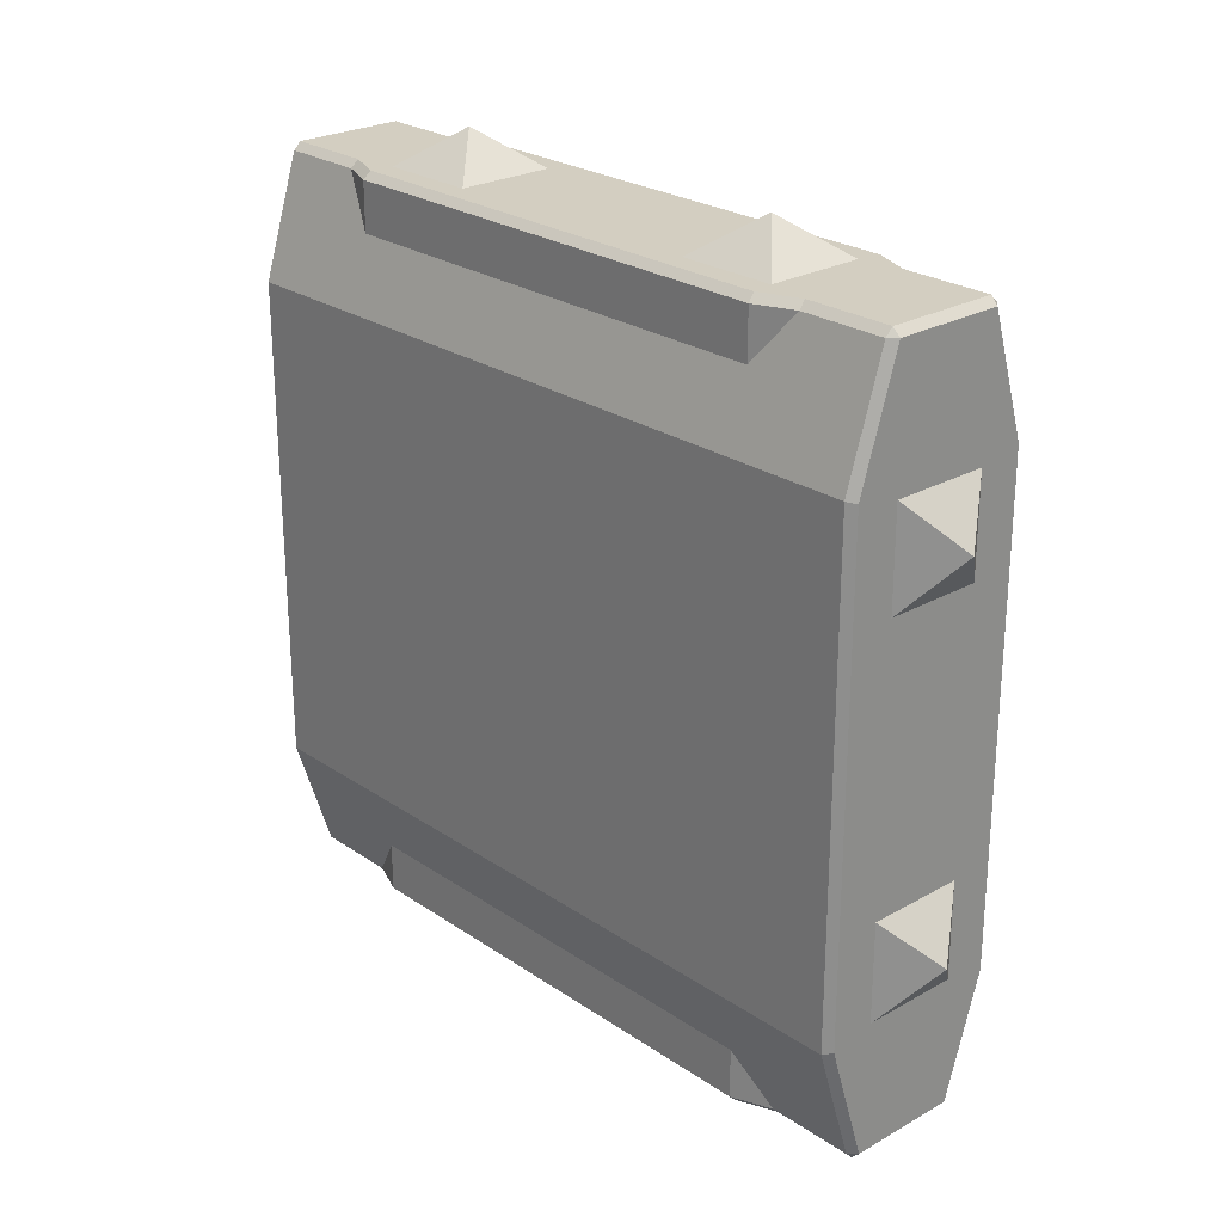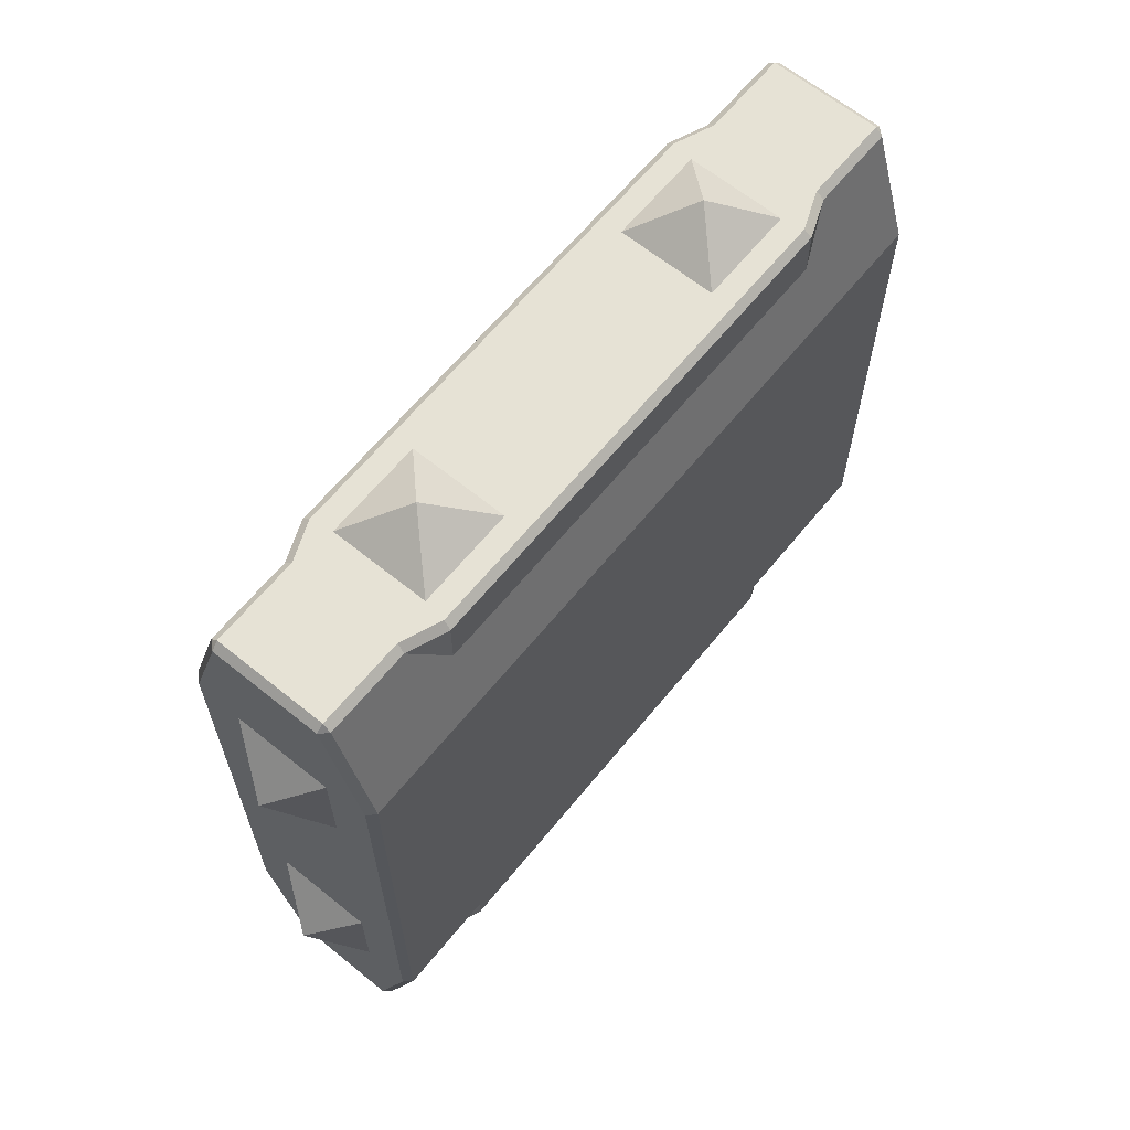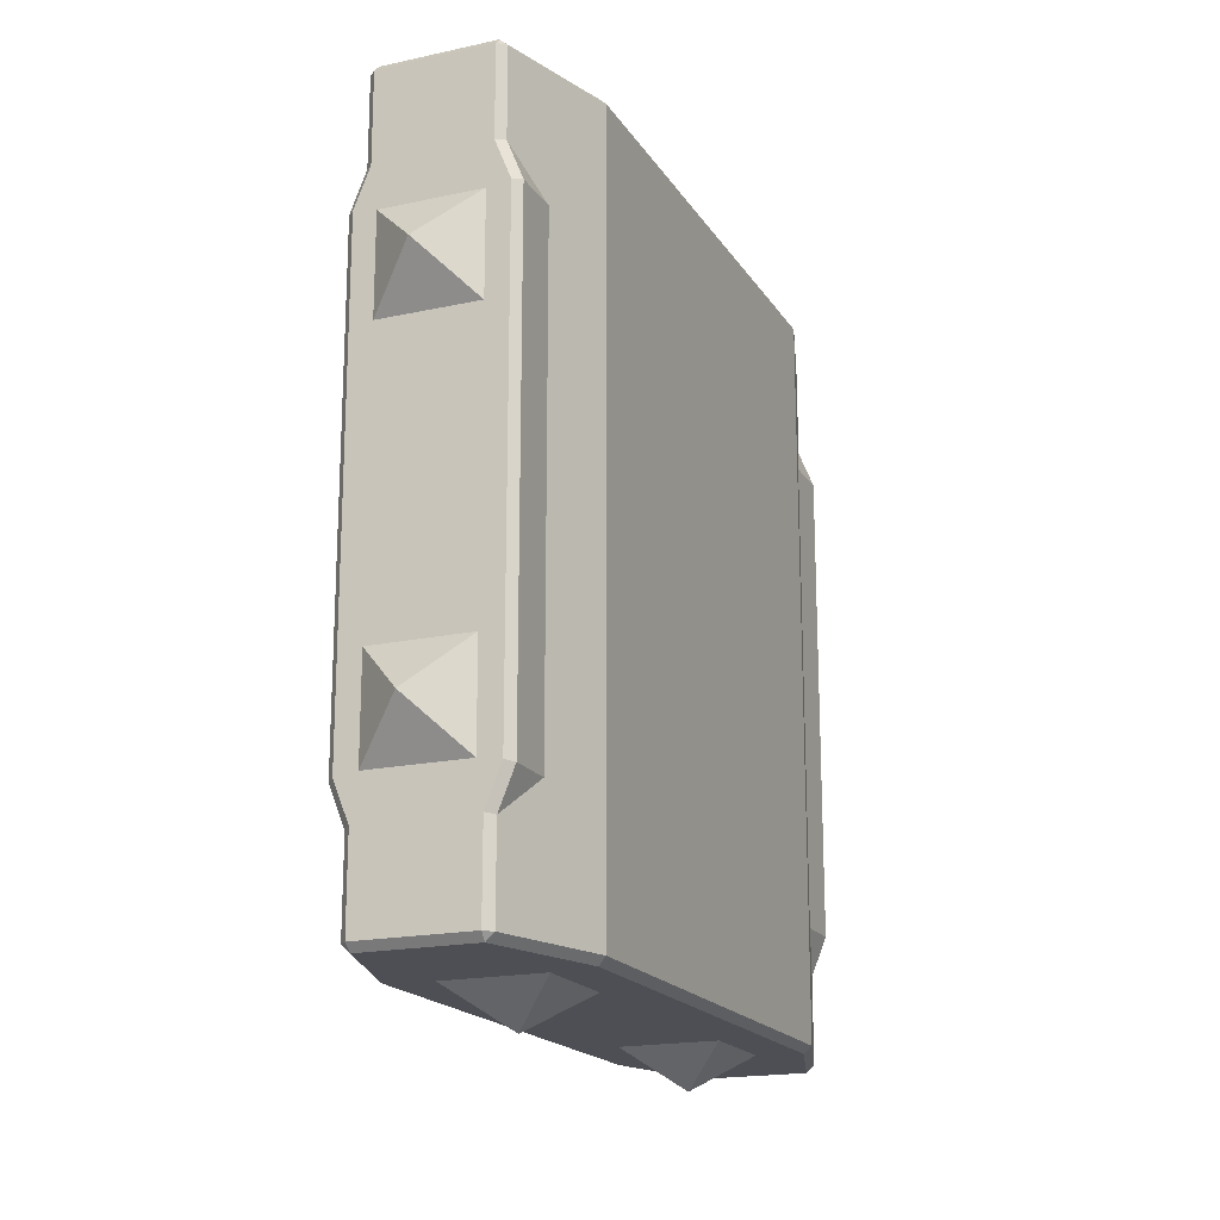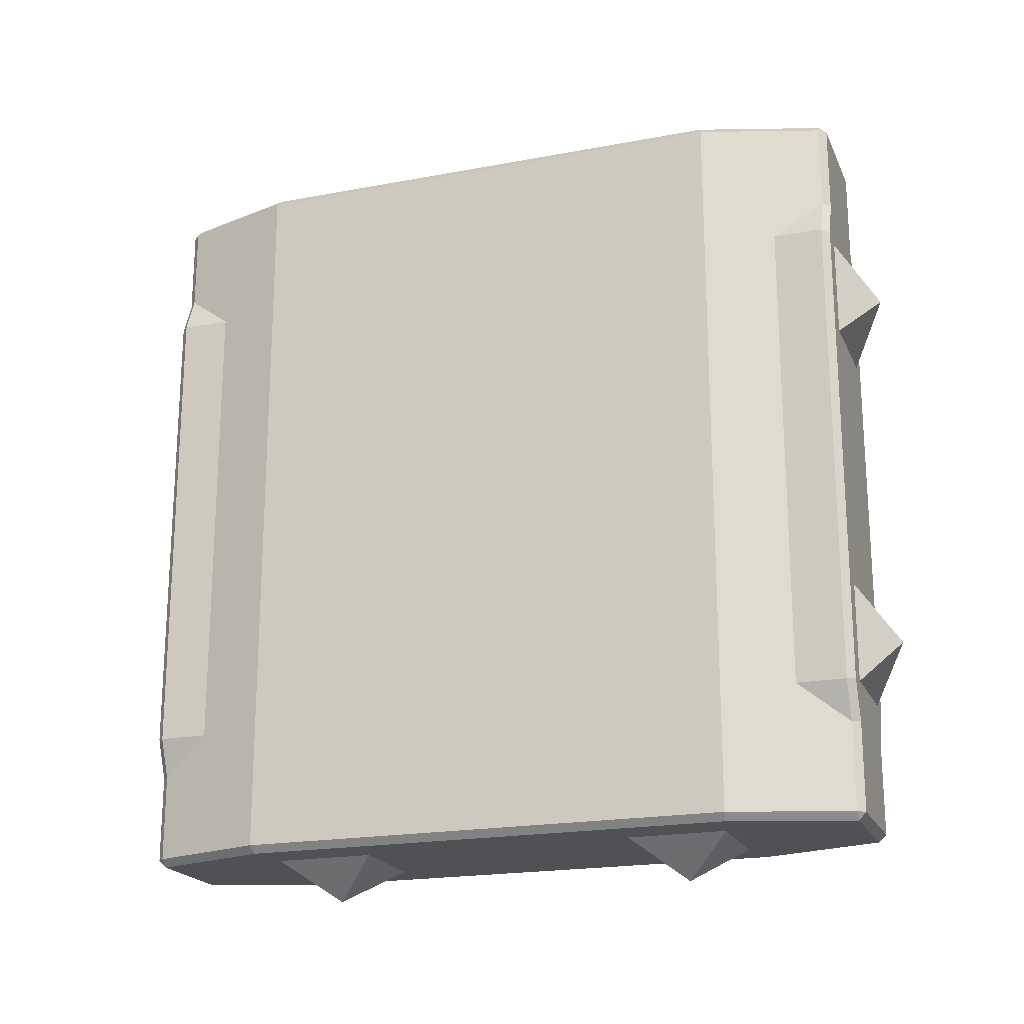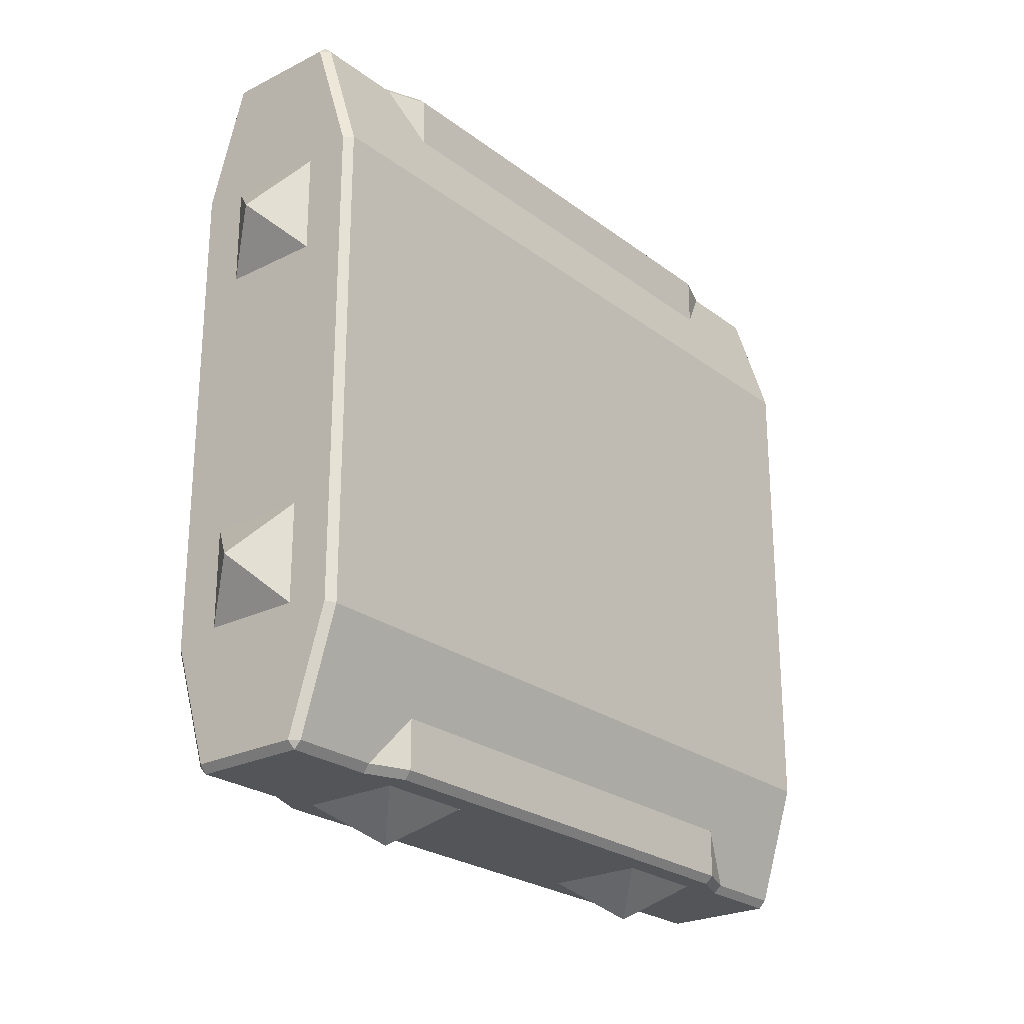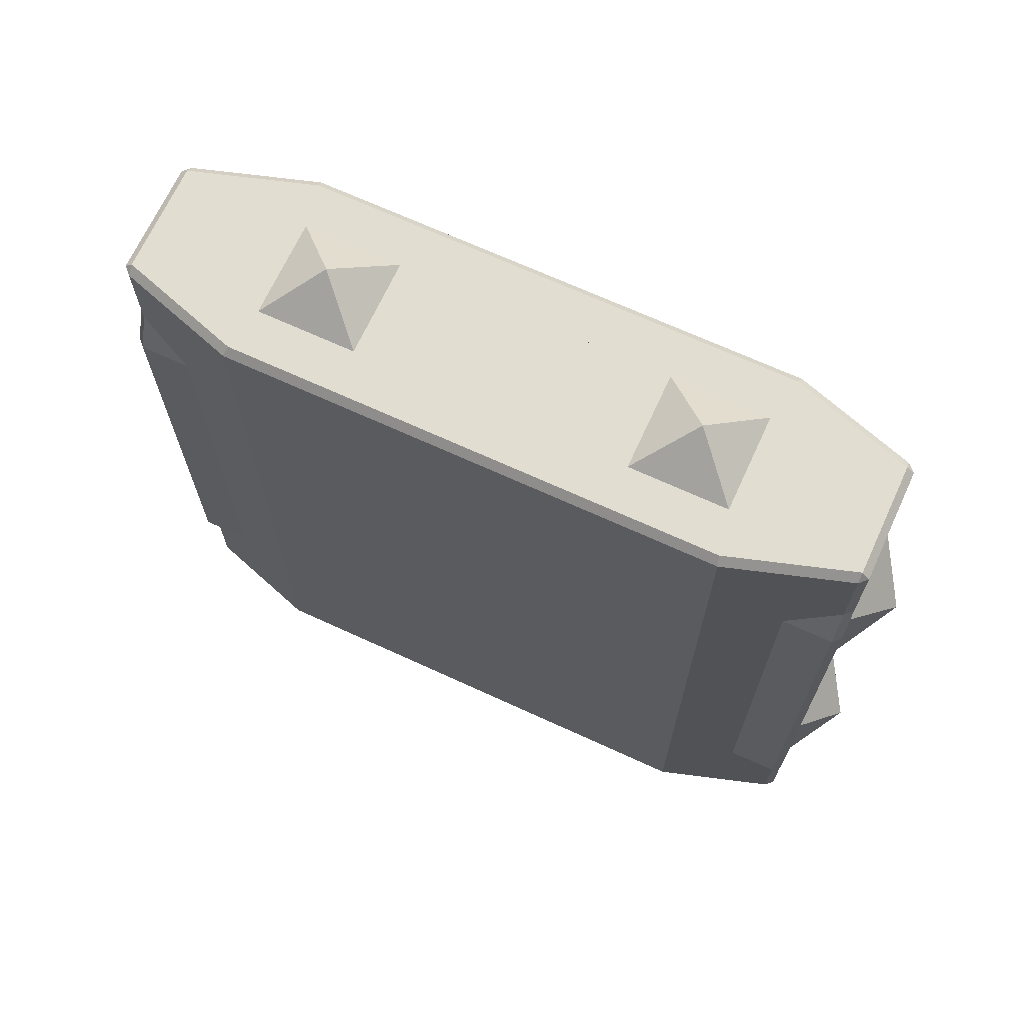
<metadata>
{"format":"obj","ext":"obj","renderer":"f3d","projection":"perspective","resolution":1024,"background":"white","views":[{"elev":24.9,"azim":137.5,"up":"+Z"},{"elev":64.0,"azim":39.2,"up":"+Z"},{"elev":-18.4,"azim":22.8,"up":"+Y"},{"elev":-20.2,"azim":109.0,"up":"+Y"},{"elev":-24.6,"azim":39.5,"up":"+Z"},{"elev":68.7,"azim":114.7,"up":"+Y"}]}
</metadata>
<code>
o HE_Wall_Section
v -0.17 1.248 1.48
v -0.15 1.245 1.5
v -0.15 1.482 1.5
v -0.17 1.482 1.48
v -0.2115 1.145 1.48
v -0.1915 1.141 1.5
v -0.2115 1.145 1.347
v -0.17 -0.2477 1.48
v -0.2115 -0.1446 1.347
v -0.2699 1.482 1.161
v -0.2699 -0.48 1.161
v -0.17 -0.48 1.48
v -0.2115 -0.1446 1.48
v -0.1915 -0.1407 1.5
v -0.15 -0.2439 1.5
v -0.15 -0.48 1.5
v 0.15 -0.2432 1.5
v 0.15 -0.48 1.5
v -0.1482 -0.5 1.48
v 0.1482 -0.5 1.48
v -0.2499 -0.5 1.155
v -0.2699 -0.48 -0.1621
v -0.2499 -0.5 -0.1564
v -0.1482 -0.5 -0.4809
v -0.17 -0.48 -0.4809
v -0.15 -0.48 -0.5009
v 0.15 -0.48 -0.5009
v 0.1482 -0.5 -0.4809
v 0.15 -0.2432 -0.5009
v 0.17 -0.2471 -0.4809
v 0.17 -0.48 -0.4809
v 0.2114 -0.1439 -0.4809
v 0.1914 -0.14 -0.5009
v 0.2114 -0.1439 -0.3486
v 0.2114 1.146 -0.3486
v 0.17 1.249 -0.4809
v 0.17 1.482 -0.4809
v 0.2699 1.482 -0.1621
v 0.2699 -0.48 -0.1621
v 0.2114 1.146 -0.4809
v 0.1914 1.142 -0.5009
v 0.15 1.245 -0.5009
v 0.132 -0.1317 -0.5009
v 0.132 0.1324 -0.5009
v -2.3e-05 0.000337 -0.6009
v -0.132 -0.1317 -0.5009
v -0.1915 -0.1407 -0.5009
v -0.15 -0.2439 -0.5009
v -0.17 -0.2477 -0.4809
v -0.2115 1.145 -0.3486
v -0.2115 -0.1446 -0.3486
v -0.2699 1.482 -0.1621
v -0.17 1.482 -0.4809
v -0.17 1.248 -0.4809
v -0.2115 -0.1446 -0.4809
v -0.2115 1.145 -0.4809
v -0.1915 1.141 -0.5009
v -0.15 1.245 -0.5009
v -0.15 1.482 -0.5009
v -0.1482 1.502 -0.4809
v 0.1482 1.502 -0.4809
v 0.15 1.482 -0.5009
v -0.132 1.132 -0.5009
v 0.132 1.132 -0.5009
v 0.132 0.8683 -0.5009
v -0.132 0.1324 -0.5009
v -0.132 0.8683 -0.5009
v -2.3e-05 1 -0.6009
v 0.2499 1.502 -0.1564
v 0.1482 1.502 1.48
v 0.132 1.502 1.132
v -0.132 1.502 1.132
v -0.1482 1.502 1.48
v -0.132 1.502 0.868
v -0.132 1.502 -0.132
v -0.132 1.502 0.132
v 0.132 1.502 0.132
v 0.132 1.502 0.868
v -2.3e-05 1.602 1
v 0.132 1.502 -0.132
v -0.2499 1.502 1.155
v -0.2499 1.502 -0.1564
v 0.15 1.482 1.5
v 0.15 1.245 1.5
v 0.1914 1.142 1.5
v 0.132 1.132 1.5
v 0.132 0.8683 1.5
v 0.132 0.1324 1.5
v 0.132 -0.1317 1.5
v 0.1914 -0.14 1.5
v -0.132 -0.1317 1.5
v 0.17 -0.2471 1.48
v 0.2114 -0.1439 1.48
v 0.2114 -0.1439 1.347
v 0.2114 1.146 1.347
v 0.17 -0.48 1.48
v 0.2699 -0.48 1.161
v 0.2699 1.482 1.161
v 0.17 1.482 1.48
v 0.17 1.249 1.48
v 0.2114 1.146 1.48
v 0.2499 1.502 1.155
v 0.2499 -0.5 -0.1564
v 0.2499 -0.5 1.155
v 0.132 -0.5 1.132
v -0.132 -0.5 1.132
v -0.132 -0.5 0.868
v -0.132 -0.5 -0.132
v 0.132 -0.5 -0.132
v 0.132 -0.5 0.132
v 0.132 -0.5 0.868
v -2.4e-05 -0.6 1
v -0.132 -0.5 0.132
v -2.4e-05 -0.6 2.3e-05
v -0.132 0.1324 1.5
v -2.3e-05 0.000337 1.6
v -0.132 0.8683 1.5
v -0.132 1.132 1.5
v -2.3e-05 1 1.6
v -2.3e-05 1.602 2.3e-05
f 1 3 4
f 1 6 2
f 7 5 1
f 7 10 11
f 8 13 9
f 5 9 13
f 13 6 5
f 8 14 13
f 16 8 12
f 5 7 9
f 23 21 11
f 1 2 3
f 18 19 20
f 19 16 12
f 12 21 19
f 23 11 22
f 23 25 24
f 26 24 25
f 27 24 26
f 59 60 61
f 106 105 20
f 27 30 31
f 30 33 32
f 30 32 34
f 35 38 39
f 34 40 35
f 35 40 36
f 36 41 42
f 41 32 33
f 64 63 58
f 67 44 66
f 44 43 45
f 45 43 46
f 37 61 69
f 55 56 57
f 73 70 72
f 46 43 29
f 7 1 10
f 49 26 25
f 50 51 22
f 50 55 51
f 51 55 49
f 49 47 48
f 55 57 47
f 54 57 56
f 54 56 50
f 54 59 58
f 60 59 53
f 59 61 62
f 23 22 25
f 19 106 20
f 8 9 11
f 13 14 6
f 58 42 64
f 1 5 6
f 30 29 33
f 27 28 24
f 54 53 59
f 66 44 45
f 66 45 46
f 59 62 42
f 82 81 75
f 11 9 7
f 36 37 38
f 63 68 67
f 63 64 68
f 64 65 68
f 68 65 67
f 70 102 71
f 67 65 44
f 36 62 37
f 61 37 62
f 37 69 38
f 73 72 74
f 39 34 35
f 39 30 34
f 39 31 30
f 81 73 75
f 52 54 50
f 75 74 76
f 49 25 22
f 49 48 26
f 78 74 79
f 79 74 72
f 71 79 72
f 71 78 79
f 63 57 58
f 12 8 11
f 54 58 57
f 34 32 40
f 49 55 47
f 50 56 55
f 69 61 80
f 69 80 77
f 35 36 38
f 53 82 60
f 82 10 81
f 11 52 22
f 4 81 10
f 4 3 73
f 3 70 73
f 1 4 10
f 48 46 29
f 29 27 48
f 12 11 21
f 48 47 46
f 41 33 43
f 33 29 43
f 51 49 22
f 65 41 44
f 66 47 67
f 8 15 14
f 15 17 91
f 27 29 30
f 92 90 17
f 94 93 92
f 95 94 97
f 94 101 93
f 93 85 90
f 100 85 101
f 100 101 95
f 83 100 99
f 84 2 86
f 99 70 83
f 99 102 70
f 69 98 38
f 19 108 107
f 39 98 97
f 103 97 104
f 31 103 28
f 31 28 27
f 57 63 67
f 41 40 32
f 65 64 41
f 41 43 44
f 66 46 47
f 27 26 48
f 61 60 75
f 102 69 77
f 52 50 22
f 103 110 109
f 19 107 106
f 74 75 73
f 78 102 77
f 60 82 75
f 71 72 70
f 111 105 112
f 112 105 106
f 107 112 106
f 107 111 112
f 58 59 42
f 52 53 54
f 107 108 113
f 108 114 113
f 108 109 114
f 109 110 114
f 114 110 113
f 47 57 67
f 96 104 97
f 20 96 18
f 92 18 96
f 36 40 41
f 18 16 19
f 116 115 91
f 88 115 116
f 16 15 8
f 36 42 62
f 42 41 64
f 76 74 78
f 119 118 117
f 86 118 119
f 61 75 80
f 87 86 119
f 87 119 117
f 89 88 116
f 89 116 91
f 80 75 120
f 120 75 76
f 77 120 76
f 77 80 120
f 78 71 102
f 77 76 78
f 53 52 82
f 82 52 10
f 11 10 52
f 4 73 81
f 3 83 70
f 118 86 6
f 6 14 117
f 14 15 91
f 117 14 115
f 15 16 18
f 17 90 91
f 15 18 17
f 118 6 117
f 115 87 117
f 115 14 91
f 92 93 90
f 94 92 97
f 92 96 97
f 98 99 100
f 98 100 95
f 98 95 97
f 94 95 101
f 93 101 85
f 100 84 85
f 83 84 100
f 89 91 90
f 90 85 87
f 85 84 86
f 90 87 88
f 84 83 3
f 2 6 86
f 84 3 2
f 89 90 88
f 87 115 88
f 87 85 86
f 99 98 102
f 69 102 98
f 39 38 98
f 103 39 97
f 31 39 103
f 28 103 109
f 103 104 110
f 110 104 111
f 104 20 105
f 111 107 113
f 104 105 111
f 23 24 108
f 24 28 108
f 19 21 108
f 21 23 108
f 111 113 110
f 109 108 28
f 96 20 104
f 92 17 18

</code>
